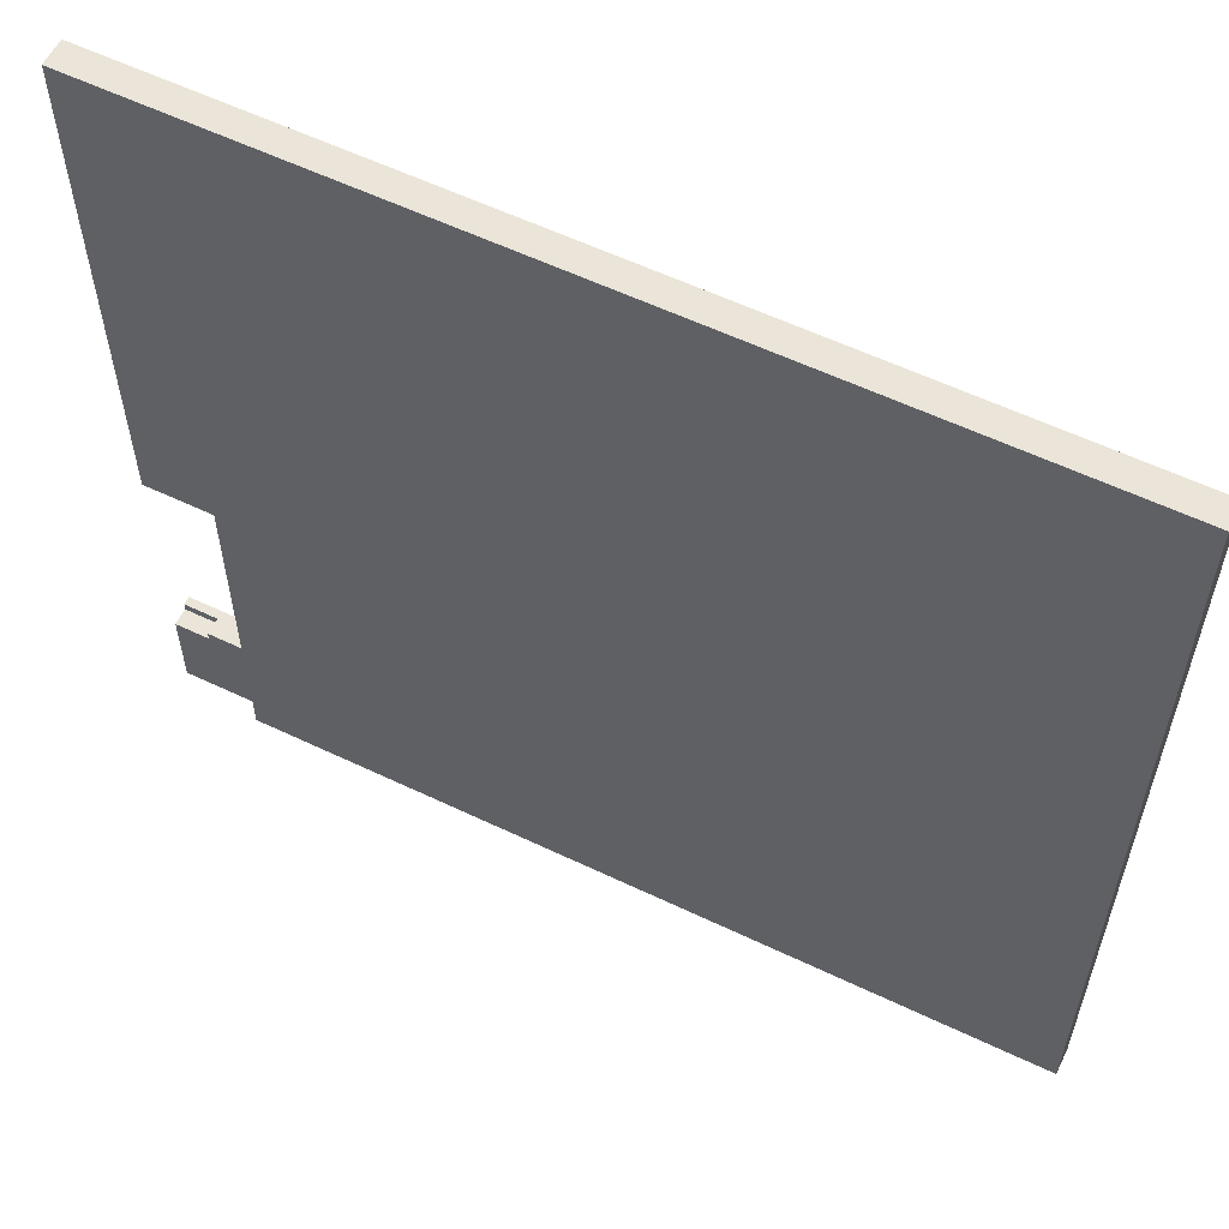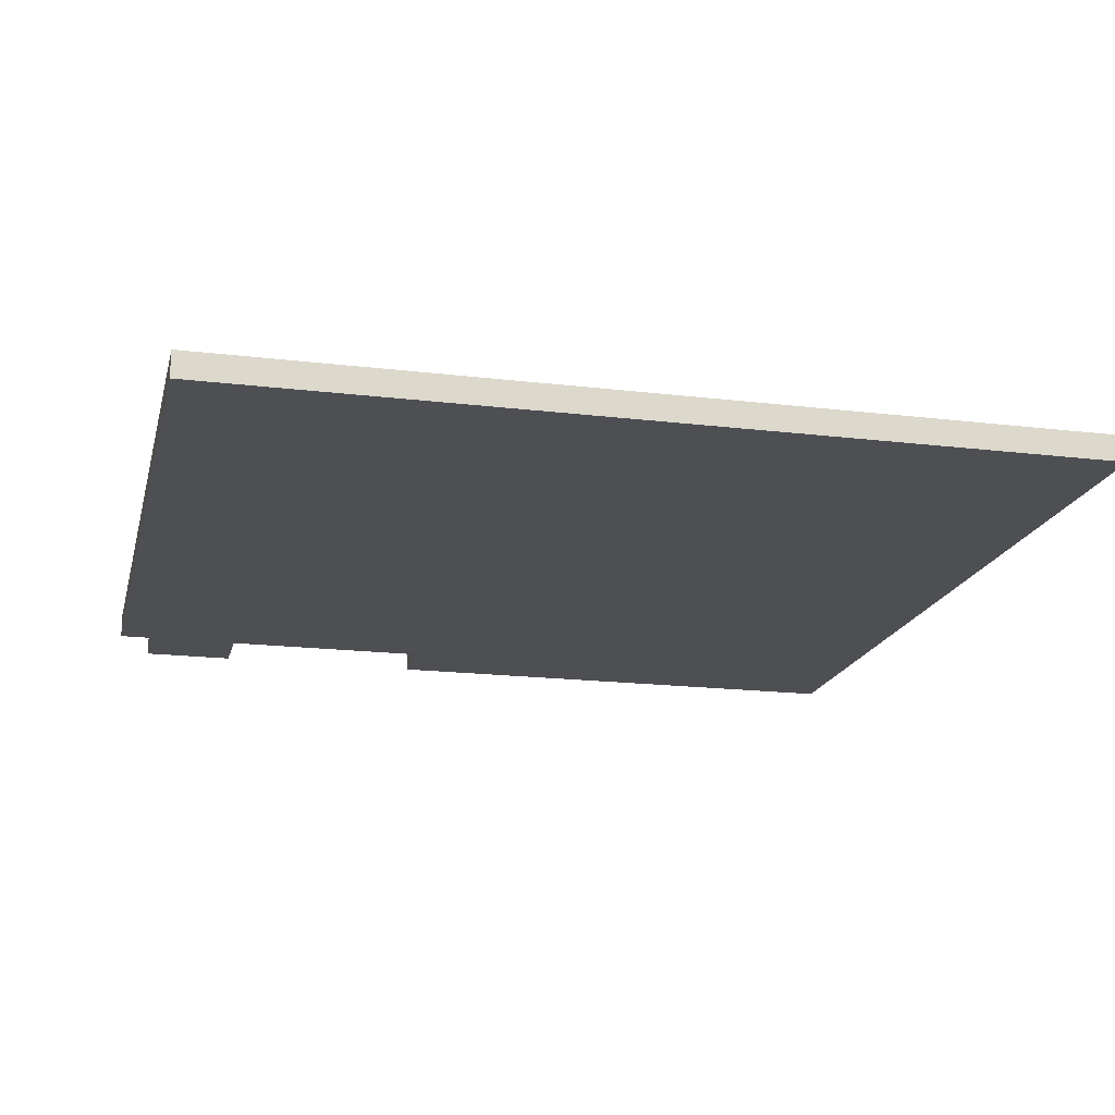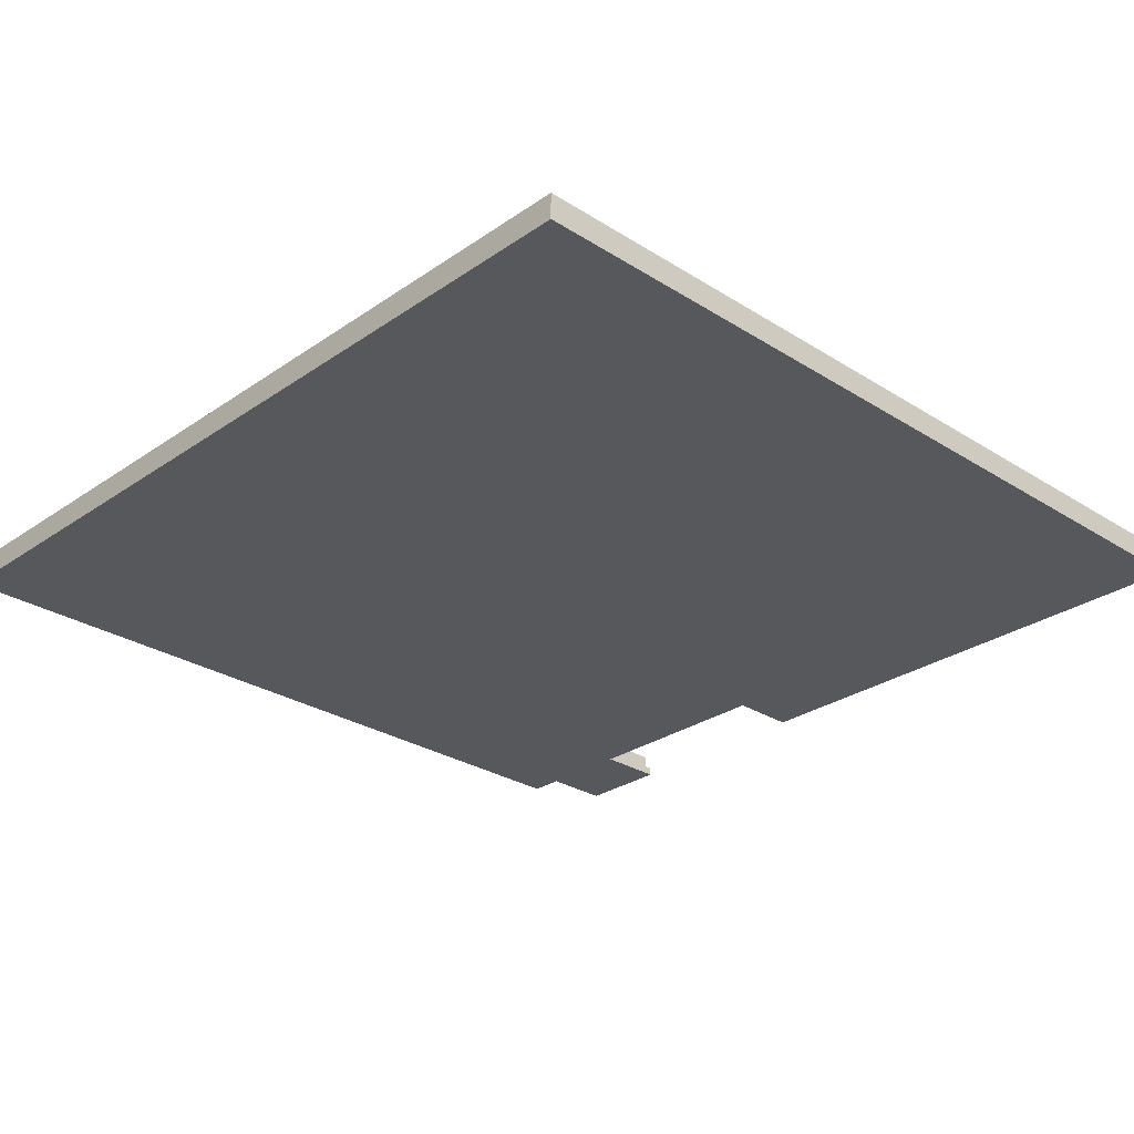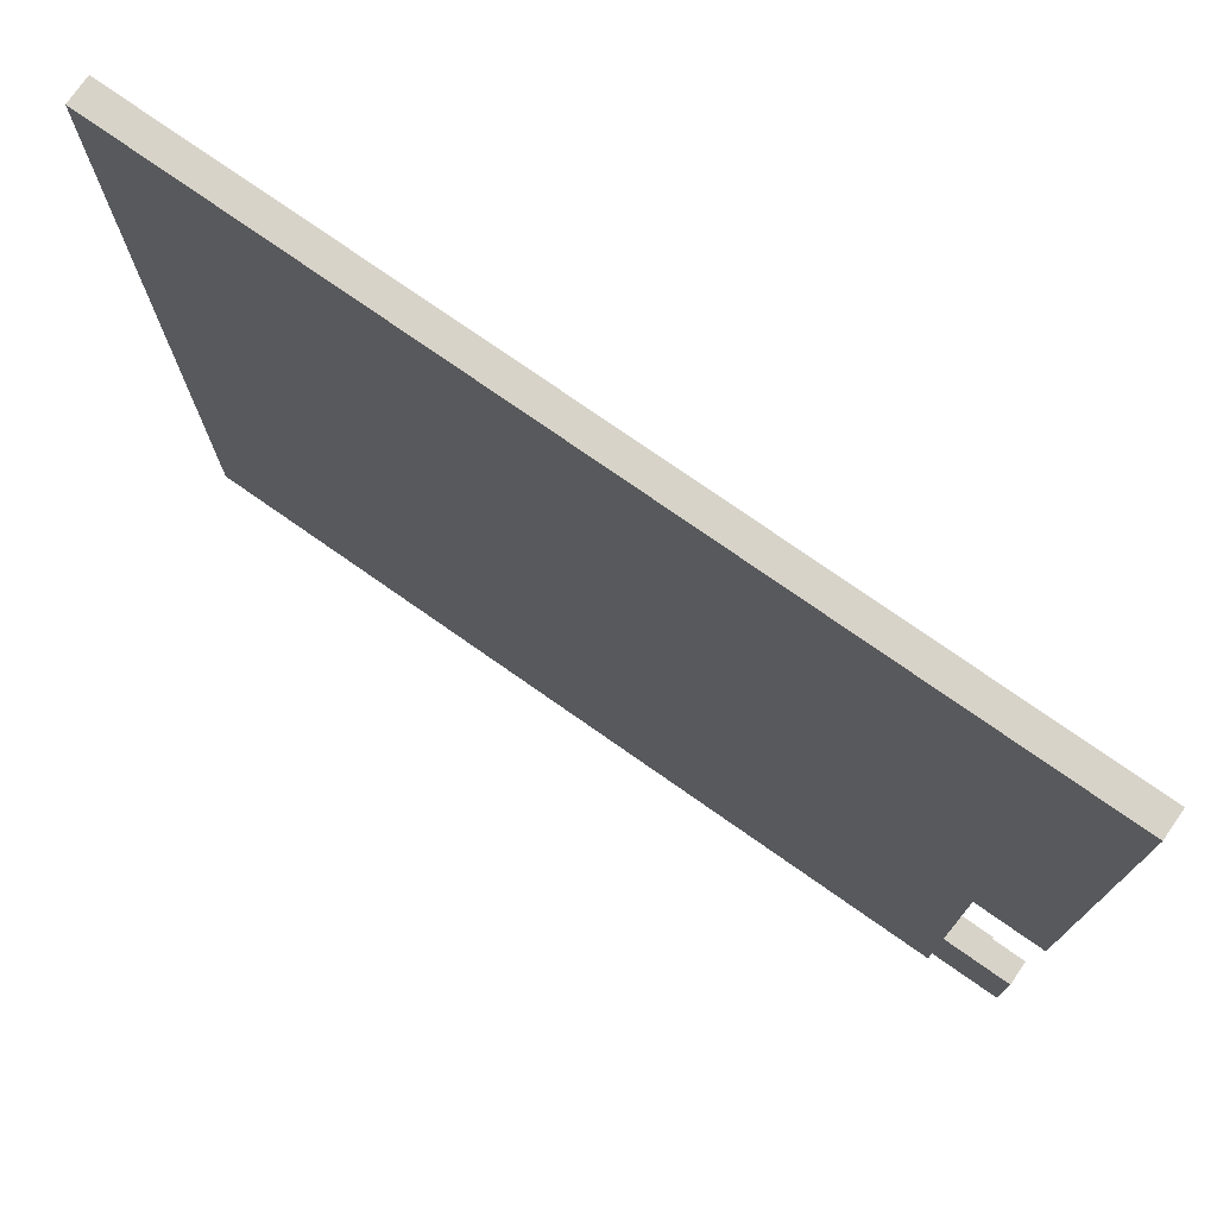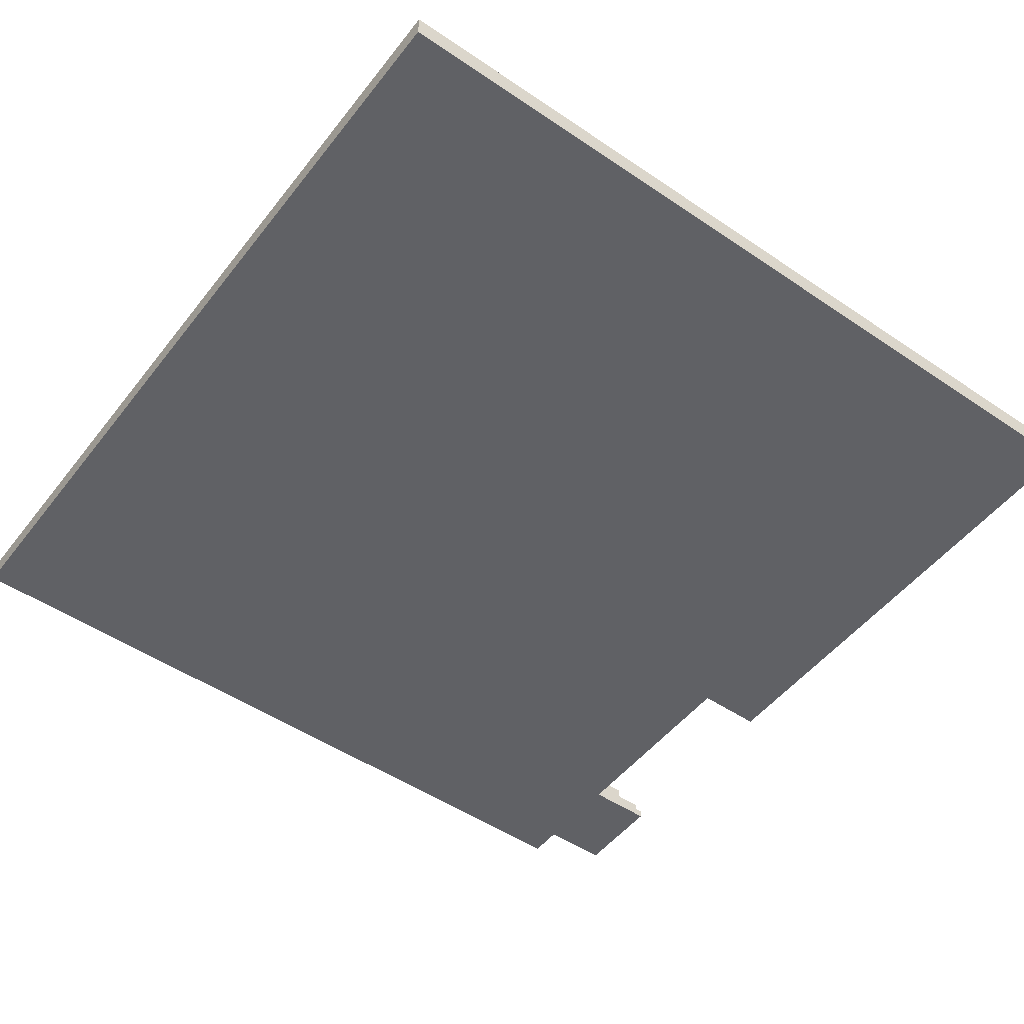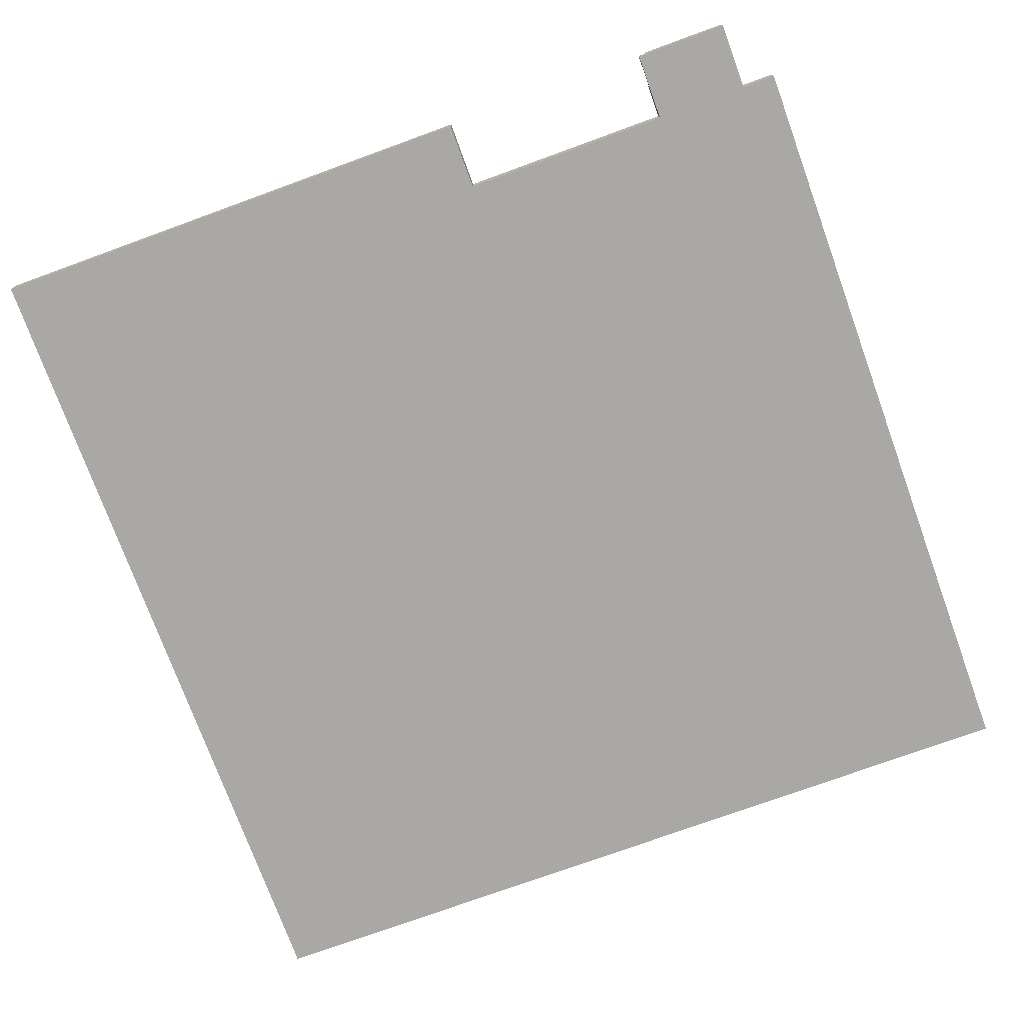
<metadata>
{"format":"obj","ext":"obj","renderer":"f3d","projection":"perspective","resolution":1024,"background":"white","views":[{"elev":58.7,"azim":-153.8,"up":"+Z"},{"elev":-18.0,"azim":-103.3,"up":"+Y"},{"elev":-28.1,"azim":-43.8,"up":"+Y"},{"elev":75.9,"azim":35.0,"up":"+Z"},{"elev":-50.3,"azim":-36.6,"up":"+Y"},{"elev":-75.2,"azim":110.0,"up":"+Y"}]}
</metadata>
<code>
g Шокла-2
v -50 0 50
v -50 0 -50
v -50 3 50
v -50 3 -50
v 42 0 -10
v 42 0 -35
v 42 0 -46
v 42 0 -50
v 42 3 -10
v 42 3 -35
v 42 3 -46
v 42 3 -50
v 46 1 -35
v 46 1 -36
v 46 3 -35
v 46 3 -36
v 50 0 50
v 50 0 46
v 50 0 -10
v 50 0 -35
v 50 0 -36
v 50 0 -45
v 50 0 -46
v 50 1 -35
v 50 1 -36
v 50 3 50
v 50 3 46
v 50 3 -10
v 50 3 -36
v 50 3 -45
v 50 3 -46
v -50 0 50
v -50 3 50
v 50 0 50
v 50 3 50
v 42 0 -35
v 42 3 -35
v 46 0 -35
v 46 1 -35
v 46 3 -35
v 50 0 -35
v 50 1 -35
v 46 1 -36
v 46 3 -36
v 50 1 -36
v 50 3 -36
v 42 0 -10
v 42 3 -10
v 50 0 -10
v 50 3 -10
v 42 0 -46
v 42 3 -46
v 50 0 -46
v 50 3 -46
v -50 0 -50
v -50 3 -50
v 42 0 -50
v 42 3 -50
v -50 0 50
v 50 0 50
v -46 0 46
v 34 0 46
v 38 0 46
v 50 0 46
v 34 0 45
v 38 0 45
v 42 0 -10
v 50 0 -10
v 42 0 -35
v 46 0 -35
v 50 0 -35
v 46 0 -36
v 50 0 -36
v 42 0 -45
v 50 0 -45
v -46 0 -46
v 42 0 -46
v 50 0 -46
v -50 0 -50
v 42 0 -50
v 46 1 -35
v 50 1 -35
v 46 1 -36
v 50 1 -36
v -50 3 50
v 50 3 50
v -46 3 46
v 34 3 46
v 38 3 46
v 50 3 46
v 34 3 45
v 38 3 45
v 42 3 -10
v 50 3 -10
v 42 3 -35
v 46 3 -35
v 46 3 -36
v 50 3 -36
v 42 3 -45
v 50 3 -45
v -46 3 -46
v 42 3 -46
v 50 3 -46
v -50 3 -50
v 42 3 -50
f 3 2 1
f 4 2 3
f 5 6 9
f 9 6 10
f 7 8 11
f 11 8 12
f 13 14 15
f 15 14 16
f 20 21 24
f 21 22 25
f 24 21 25
f 17 18 26
f 18 19 27
f 26 18 27
f 27 19 28
f 25 22 29
f 22 23 30
f 29 22 30
f 30 23 31
f 34 33 32
f 35 33 34
f 38 37 36
f 39 37 38
f 40 37 39
f 41 39 38
f 42 39 41
f 45 44 43
f 46 44 45
f 47 48 49
f 49 48 50
f 51 52 53
f 53 52 54
f 55 56 57
f 57 56 58
f 61 60 59
f 62 60 61
f 63 60 62
f 64 60 63
f 65 62 61
f 65 63 62
f 66 64 63
f 66 63 65
f 67 66 65
f 67 64 66
f 68 64 67
f 69 67 65
f 72 70 69
f 72 71 70
f 73 71 72
f 74 69 65
f 74 72 69
f 74 73 72
f 75 73 74
f 76 61 59
f 76 65 61
f 76 74 65
f 77 75 74
f 77 74 76
f 78 75 77
f 79 76 59
f 79 77 76
f 80 77 79
f 81 82 83
f 83 82 84
f 85 86 87
f 87 86 88
f 88 86 89
f 89 86 90
f 87 88 91
f 88 89 91
f 89 90 92
f 91 89 92
f 91 92 93
f 92 90 93
f 93 90 94
f 91 93 95
f 95 96 97
f 91 95 99
f 97 98 99
f 95 97 99
f 99 98 100
f 85 87 101
f 87 91 101
f 91 99 101
f 99 100 102
f 101 99 102
f 102 100 103
f 85 101 104
f 101 102 104
f 104 102 105

</code>
